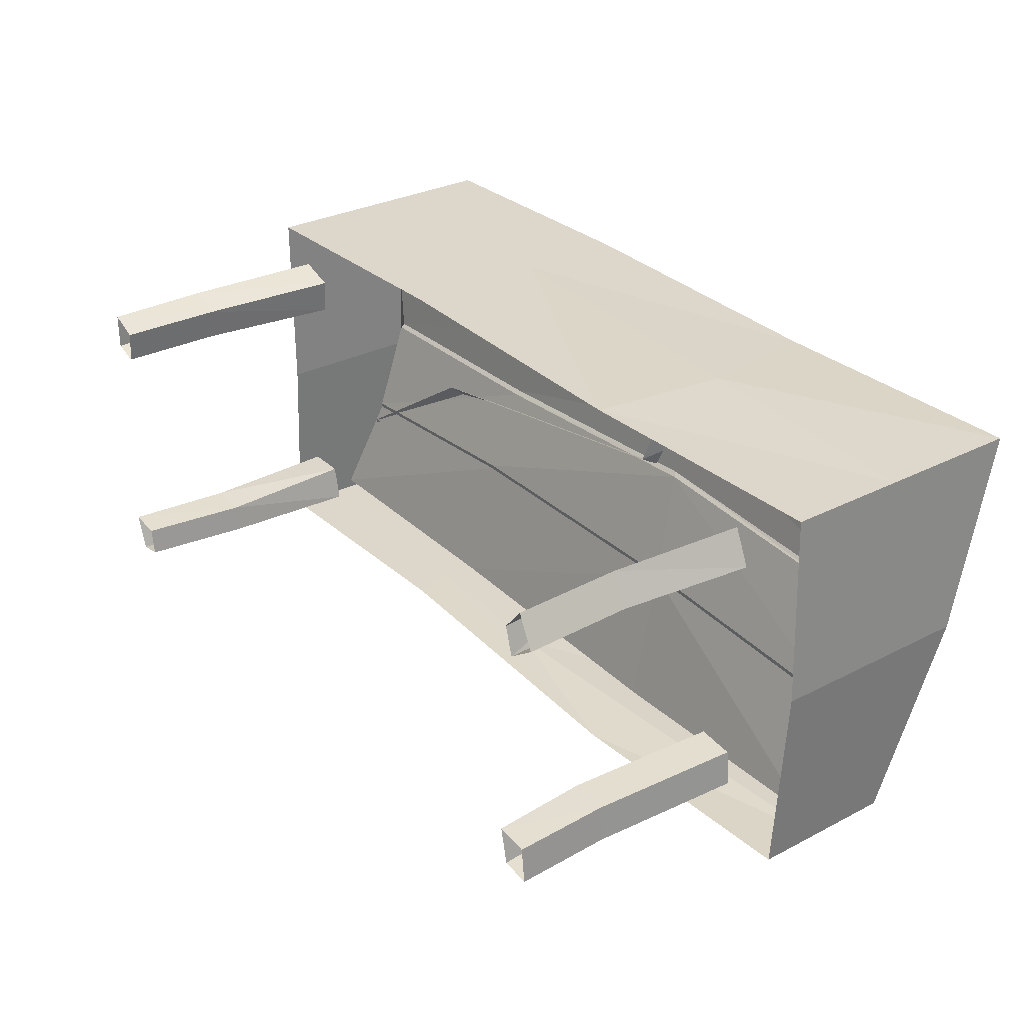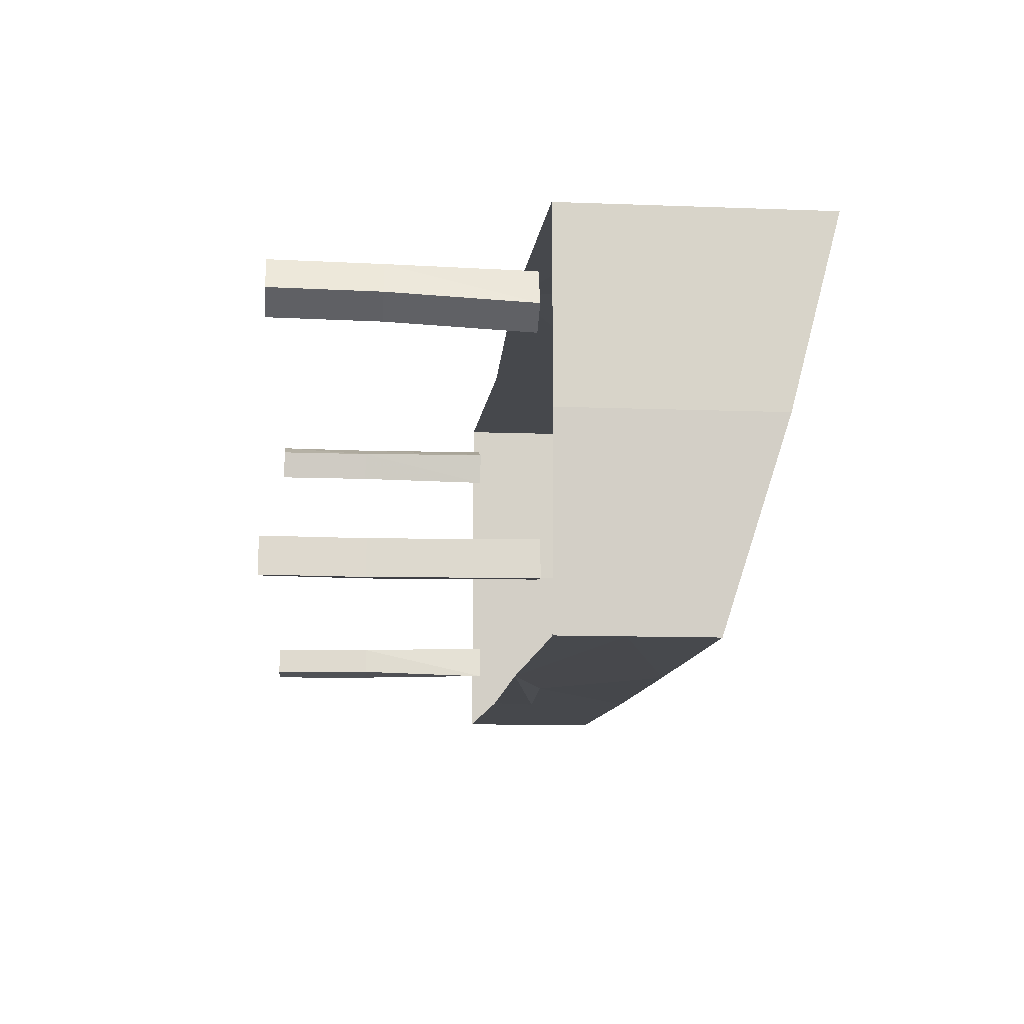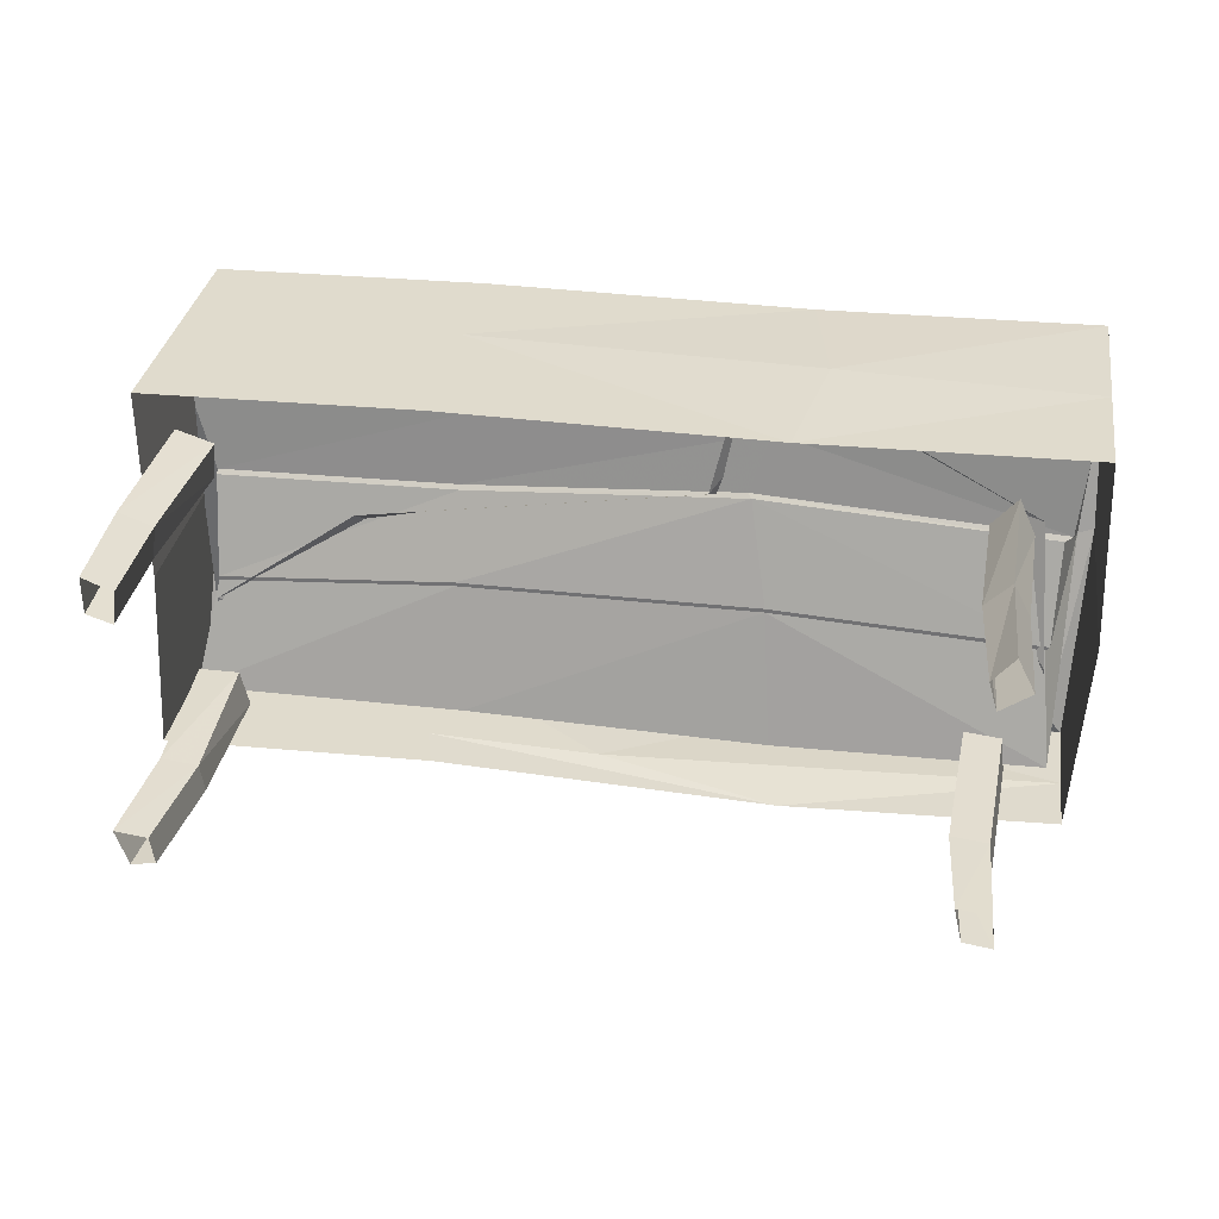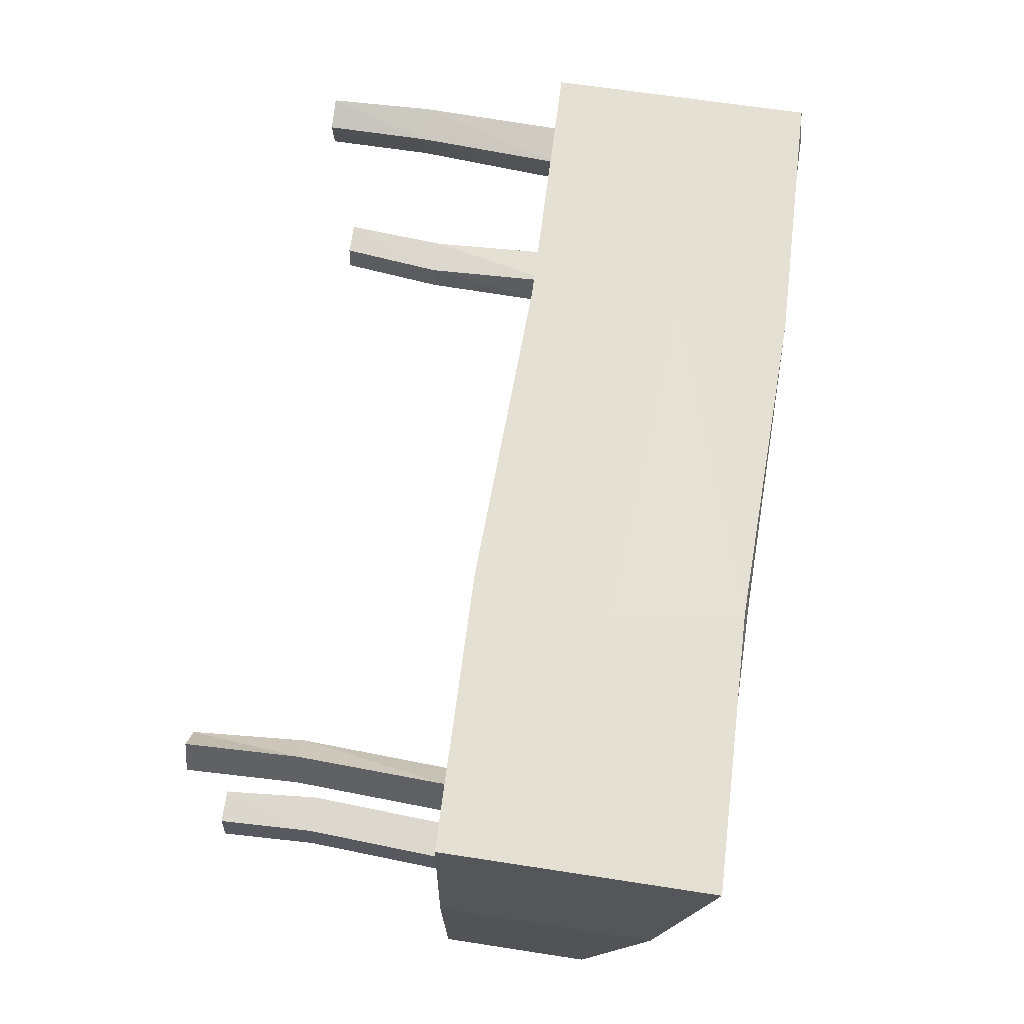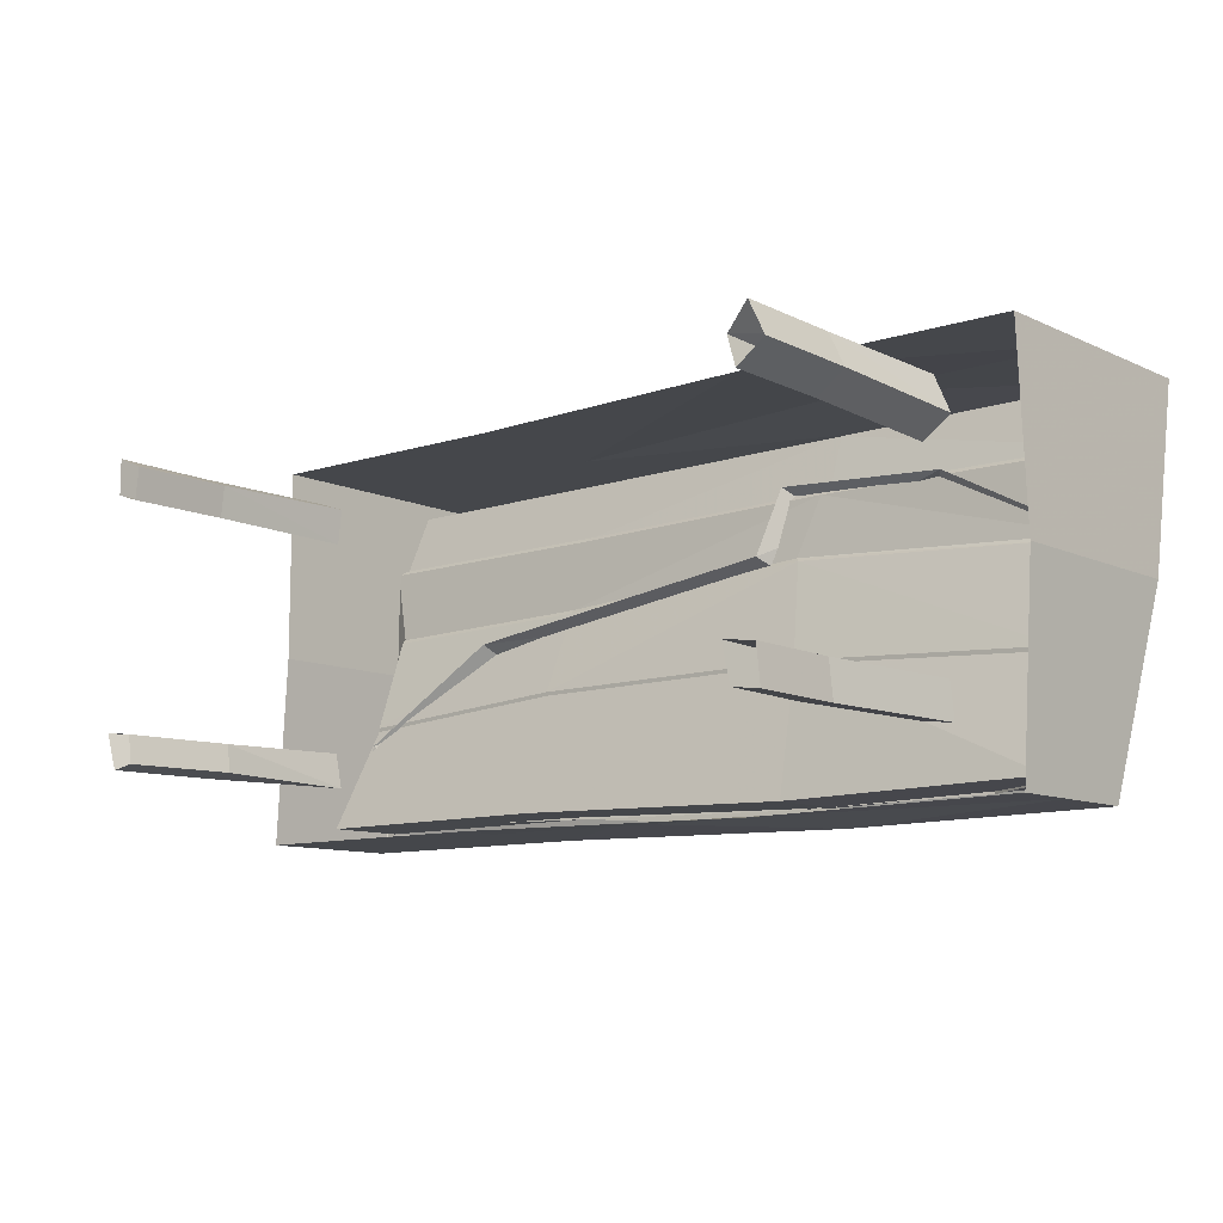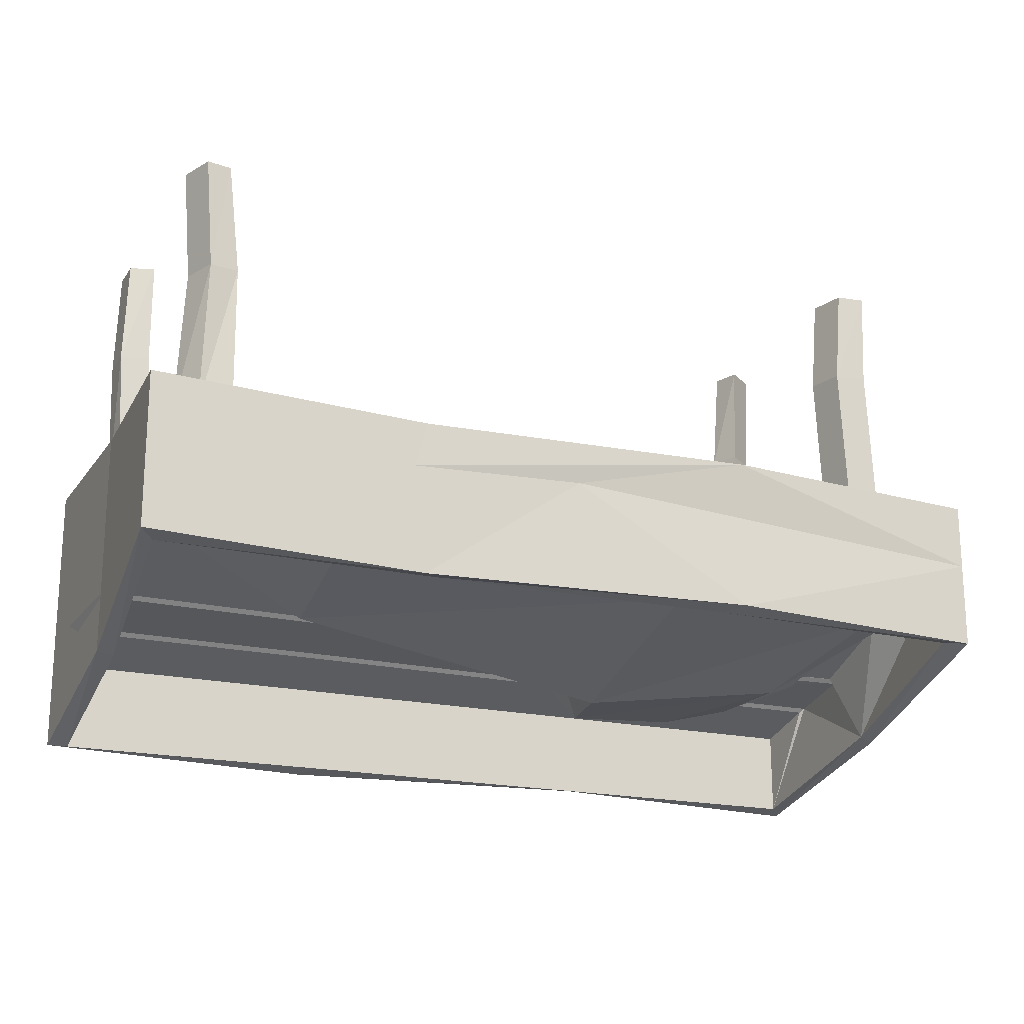
<metadata>
{"format":"obj","ext":"obj","renderer":"f3d","projection":"perspective","resolution":1024,"background":"white","views":[{"elev":30.4,"azim":-126.7,"up":"+Z"},{"elev":-11.5,"azim":-95.2,"up":"+Z"},{"elev":33.3,"azim":-171.1,"up":"+Z"},{"elev":65.6,"azim":-81.2,"up":"+Z"},{"elev":-10.3,"azim":-139.1,"up":"+Z"},{"elev":-18.8,"azim":155.3,"up":"+Y"}]}
</metadata>
<code>
v 0.4531 -0.7969 0.03125
v -0.2109 -0.7578 -0.2734
v 0.4688 -0.7266 -0.2578
v 0.7812 -0.6719 -0.08594
v 0.5078 -0.7109 0.1016
v -0.2188 -0.875 0.125
v -0.6484 -0.75 -0.2734
v -0.5781 -0.8438 0.007812
v -0.8281 -0.6719 -0.2656
v -0.8047 -0.6719 -0.08594
v -0.5781 -0.8438 0.1953
v -0.7812 -0.7578 0.1797
v -0.4766 -0.8594 0.2812
v -0.5469 -0.7656 0.3047
v -0.25 -0.875 0.2656
v -0.1953 -0.7734 0.3281
v -0.1641 -0.7344 0.1953
v 0.8203 -0.6719 -0.2578
v -0.6641 -0.2031 0.3438
v -0.6875 -0.2031 0.2891
v -0.6953 0.007812 0.2891
v -0.6797 0.007812 0.3438
v -0.7109 -0.2031 0.3906
v -0.7188 -0.4844 0.3828
v -0.6719 -0.4844 0.3281
v -0.6953 -0.4844 0.2734
v -0.7422 -0.2031 0.3281
v -0.75 0.007812 0.3281
v -0.7188 0.007812 0.3906
v -0.75 -0.4844 0.3125
v -0.8594 -0.6172 -0.3047
v -0.8594 -0.4922 -0.3047
v -0.3359 -0.4766 -0.3125
v 0.01562 -0.5625 -0.2969
v -0.3359 -0.7656 -0.3125
v -0.8594 -0.7812 -0.3047
v -0.8828 -0.7422 0.08594
v -0.8828 -0.4922 0.08594
v -0.8672 -0.7266 0.4609
v -0.375 -0.7422 0.4688
v -0.3281 -0.4766 0.4609
v -0.8672 -0.4922 0.4609
v -0.8828 -0.9062 0.08594
v -0.8672 -1.008 0.4609
v -0.3281 -0.9922 0.4609
v 0.3047 -0.7891 0.4609
v 0.3047 -0.4922 0.4609
v 0.8281 -0.6016 0.4609
v 0.8281 -0.4766 0.4609
v 0.8281 -0.6641 0.07812
v 0.8281 -0.4766 0.07812
v 0.8516 -0.4766 -0.2969
v 0.8516 -0.6016 -0.2969
v 0.3281 -0.4922 -0.2969
v 0.3516 -0.5781 -0.2969
v 0.3281 -0.7812 -0.2969
v 0.2891 -0.7734 -0.2578
v -0.3047 -0.7734 -0.2734
v -0.8281 -0.7734 -0.2656
v -0.6641 -0.1797 -0.1797
v -0.7266 -0.1797 -0.1875
v -0.7344 0.007812 -0.1875
v -0.6797 0.007812 -0.1797
v -0.6484 -0.1797 -0.1094
v -0.6641 -0.4844 -0.1094
v -0.6797 -0.4844 -0.1797
v -0.7422 -0.4844 -0.1875
v -0.7188 -0.1797 -0.1172
v -0.7266 0.007812 -0.1172
v -0.6641 0.007812 -0.1094
v -0.7344 -0.4844 -0.1172
v 0.7656 -0.1953 0.3203
v 0.7109 -0.1953 0.3047
v 0.7109 0.007812 0.3047
v 0.7578 0.007812 0.3203
v 0.7656 -0.1953 0.3906
v 0.7578 -0.4844 0.3906
v 0.75 -0.4844 0.3203
v 0.6953 -0.4844 0.2969
v 0.7031 -0.1953 0.3672
v 0.7031 0.007812 0.3672
v 0.7578 0.007812 0.3906
v 0.6875 -0.4844 0.3672
v 0.7266 -0.2031 -0.1953
v 0.6719 -0.2031 -0.1875
v 0.6953 0.007812 -0.1875
v 0.7422 0.007812 -0.1953
v 0.75 -0.2031 -0.125
v 0.7656 -0.4844 -0.125
v 0.7344 -0.4844 -0.1875
v 0.6719 -0.4844 -0.1953
v 0.6797 -0.2031 -0.1328
v 0.7031 0.007812 -0.1328
v 0.7656 0.007812 -0.125
v 0.6875 -0.4844 -0.125
v -0.2734 -0.7891 0.3047
v -0.8516 -0.7891 0.2969
v -0.8359 -0.7656 0.1484
v -0.2344 -0.7656 0.1875
v 0.3125 -0.7656 0.1562
v 0.3047 -0.7891 0.2969
v -0.2891 -0.7969 0.3125
v -0.8438 -0.7969 0.3047
v -0.8359 -1 0.4219
v -0.8516 -0.8984 0.07812
v -0.8203 -0.7578 0.1406
v -0.2422 -0.7578 0.1797
v 0.3125 -0.7578 0.1484
v 0.7891 -0.7578 0.1406
v 0.7891 -0.7656 0.1484
v 0.8359 -0.7891 0.2969
v 0.2891 -0.7969 0.3047
v -0.2891 -0.8359 0.4219
v -0.8359 -0.8359 0.4219
v -0.2891 -1 0.4219
v -0.8281 -0.6094 -0.2656
v -0.8047 -0.6875 -0.05469
v -0.8125 -0.6875 -0.04688
v -0.2812 -0.6875 -0.01562
v 0.3125 -0.6875 -0.01562
v 0.7812 -0.6875 -0.04688
v 0.8203 -0.7734 -0.2578
v 0.7969 -0.8984 0.07812
v 0.8125 -0.7969 0.3047
v 0.2734 -0.8359 0.4219
v 0.2734 -1 0.4219
v 0.3125 -0.6875 -0.02344
v -0.2812 -0.6875 -0.02344
v 0.2891 -0.6094 -0.2578
v 0.8203 -0.6094 -0.2578
v 0.7812 -0.6875 -0.05469
v 0.8516 -0.7656 -0.2969
v 0.8281 -0.8906 0.07812
v 0.7969 -1 0.4219
v 0.7969 -0.8359 0.4219
v 0.8281 -0.9922 0.4609
v 0.3047 -1.008 0.4609
v -0.3047 -0.6094 -0.2734
f 1 2 3
f 1 3 4
f 1 6 2
f 2 6 7
f 7 6 8
f 7 8 9
f 9 8 10
f 10 8 11
f 4 3 18
f 8 6 15
f 8 15 13
f 8 13 11
f 1 4 5
f 1 5 6
f 10 11 12
f 12 11 13
f 12 13 14
f 14 13 15
f 14 15 16
f 16 15 17
f 17 15 6
f 17 6 5
f 19 20 21
f 19 21 22
f 19 22 23
f 19 23 24
f 19 24 25
f 19 25 20
f 20 25 26
f 20 26 27
f 20 27 28
f 20 28 21
f 27 23 29
f 27 29 28
f 23 22 29
f 27 26 30
f 27 30 23
f 23 30 24
f 31 32 33
f 31 33 34
f 31 37 38
f 31 38 32
f 39 40 41
f 39 41 42
f 39 42 38
f 39 38 37
f 40 46 41
f 41 46 47
f 47 46 48
f 47 48 49
f 49 48 50
f 49 50 51
f 51 50 52
f 52 50 53
f 52 53 54
f 54 53 55
f 54 55 33
f 33 55 34
f 60 61 62
f 60 62 63
f 60 63 64
f 60 64 65
f 60 65 66
f 60 66 61
f 61 66 67
f 61 67 68
f 61 68 69
f 61 69 62
f 68 64 70
f 68 70 69
f 64 63 70
f 68 67 71
f 68 71 64
f 64 71 65
f 72 73 74
f 72 74 75
f 72 75 76
f 72 76 77
f 72 77 78
f 72 78 73
f 73 78 79
f 73 79 80
f 73 80 81
f 73 81 74
f 80 76 82
f 80 82 81
f 76 75 82
f 80 79 83
f 80 83 76
f 76 83 77
f 84 85 86
f 84 86 87
f 84 87 88
f 84 88 89
f 84 89 90
f 84 90 85
f 85 90 91
f 85 91 92
f 85 92 93
f 85 93 86
f 92 88 94
f 92 94 93
f 88 87 94
f 92 91 95
f 92 95 88
f 88 95 89
f 96 97 98
f 96 98 99
f 96 99 100
f 96 100 101
f 100 110 101
f 101 110 111
f 102 112 113
f 102 113 103
f 103 113 114
f 106 118 107
f 107 118 119
f 107 119 120
f 107 120 108
f 108 120 121
f 108 121 109
f 112 124 125
f 112 125 113
f 127 128 129
f 127 129 130
f 127 130 131
f 124 135 125
f 138 129 128
f 138 128 116
f 116 128 117
f 31 34 35
f 31 35 36
f 31 36 37
f 39 37 43
f 39 43 44
f 39 44 40
f 40 44 45
f 40 45 46
f 34 55 56
f 34 56 35
f 36 43 37
f 97 103 104
f 97 104 105
f 97 105 98
f 98 105 106
f 103 114 104
f 105 59 116
f 105 116 117
f 105 117 118
f 105 118 106
f 109 121 122
f 109 122 110
f 110 122 111
f 111 122 123
f 111 123 124
f 121 131 122
f 122 131 130
f 123 134 135
f 123 135 124
f 45 137 46
f 46 137 48
f 48 137 136
f 48 136 50
f 50 136 133
f 50 133 53
f 53 133 132
f 53 132 55
f 55 132 56
f 35 56 57
f 35 57 58
f 35 58 36
f 36 58 59
f 36 59 43
f 96 101 102
f 96 102 97
f 97 102 103
f 98 106 99
f 99 106 107
f 99 107 108
f 99 108 100
f 100 108 109
f 100 109 110
f 101 111 112
f 101 112 102
f 104 115 45
f 104 45 44
f 104 44 105
f 105 44 43
f 105 43 59
f 111 124 112
f 127 120 119
f 127 119 128
f 127 131 120
f 120 131 121
f 122 130 57
f 122 57 56
f 122 56 132
f 122 132 123
f 123 132 133
f 123 133 134
f 126 134 136
f 126 136 137
f 126 137 115
f 115 137 45
f 138 116 59
f 138 59 58
f 138 58 129
f 117 128 119
f 117 119 118
f 129 58 57
f 129 57 130
f 133 136 134
f 104 114 115
f 113 125 126
f 113 126 115
f 113 115 114
f 125 135 134
f 125 134 126

</code>
